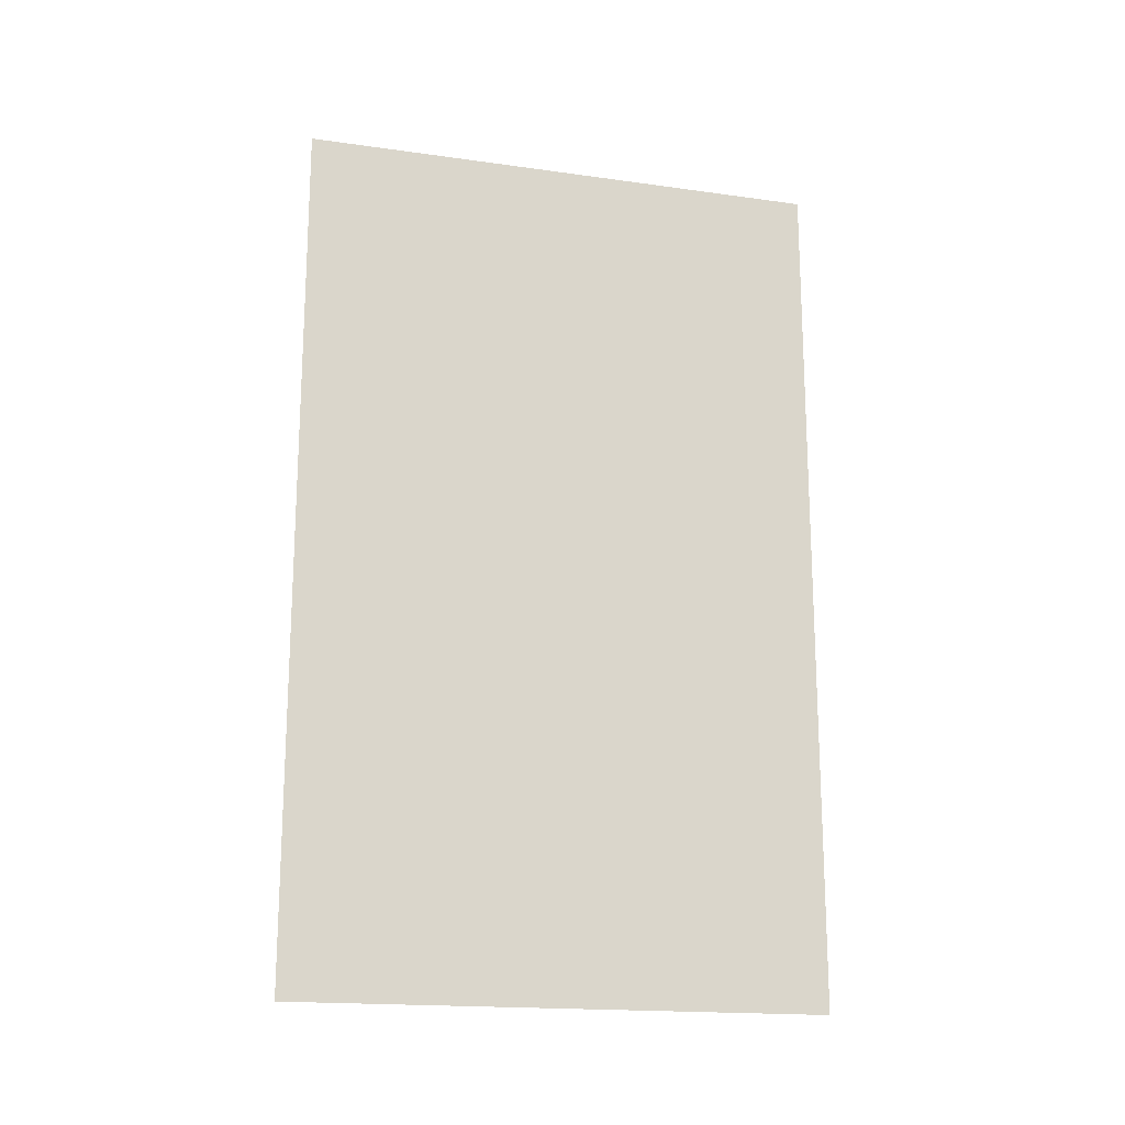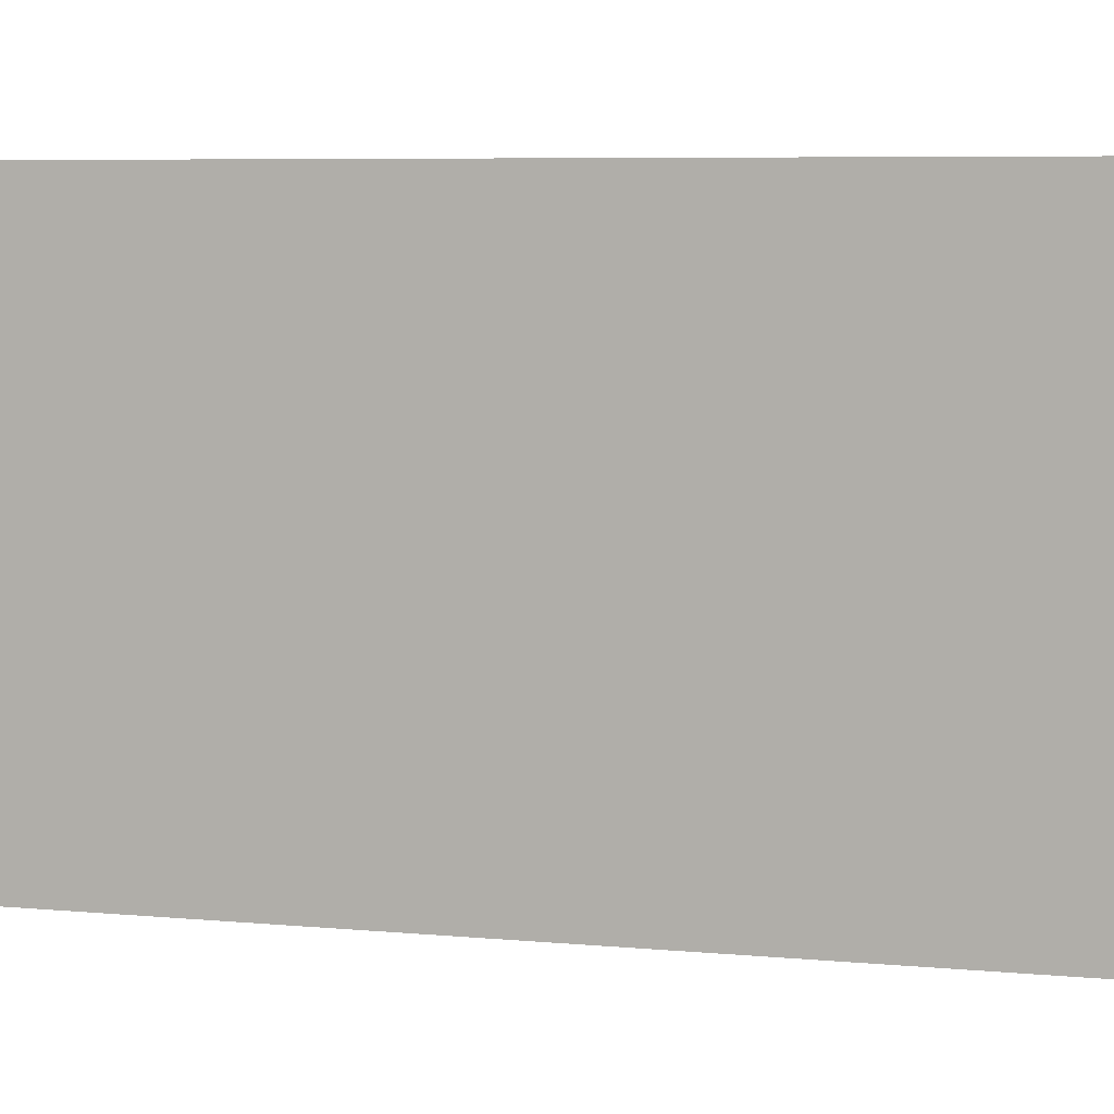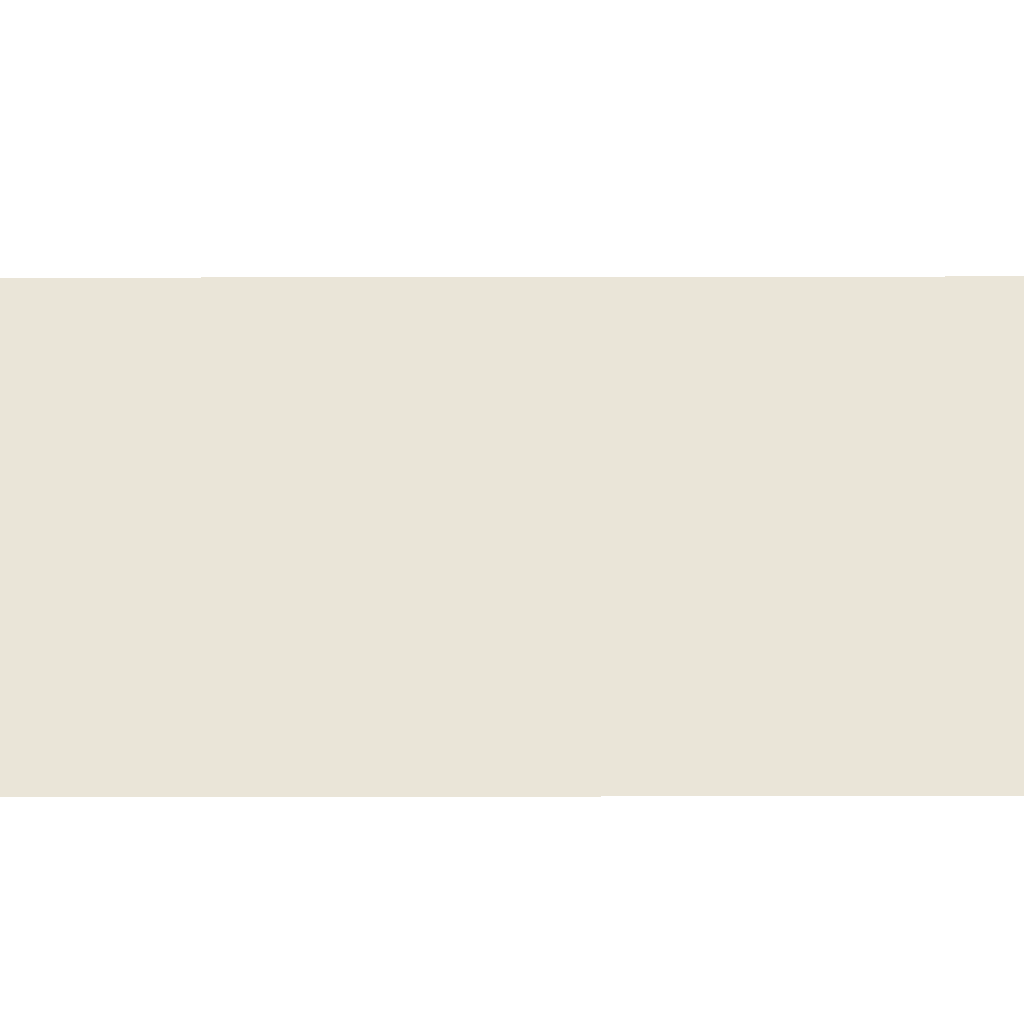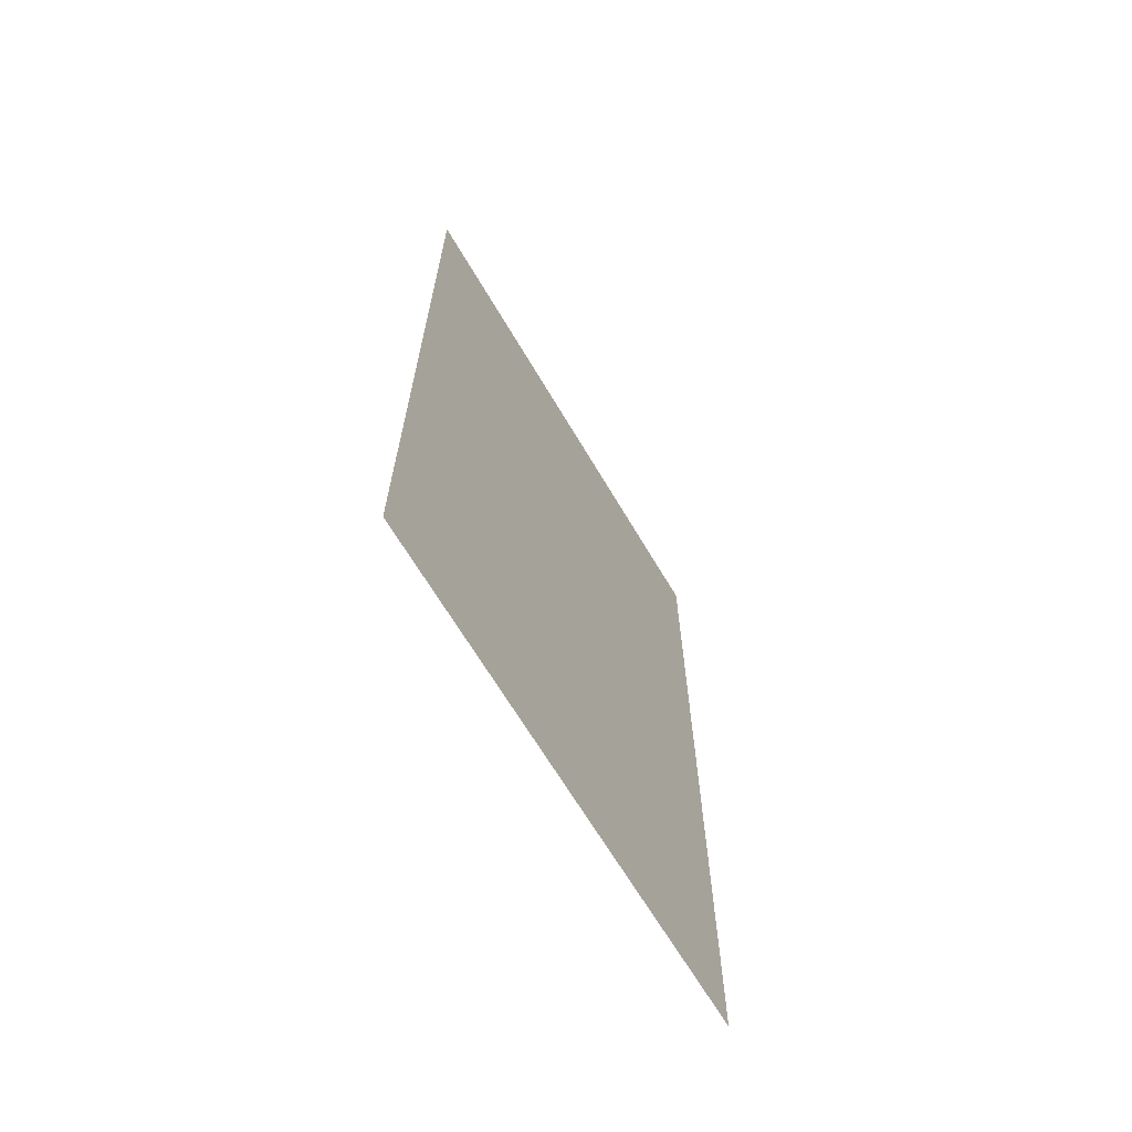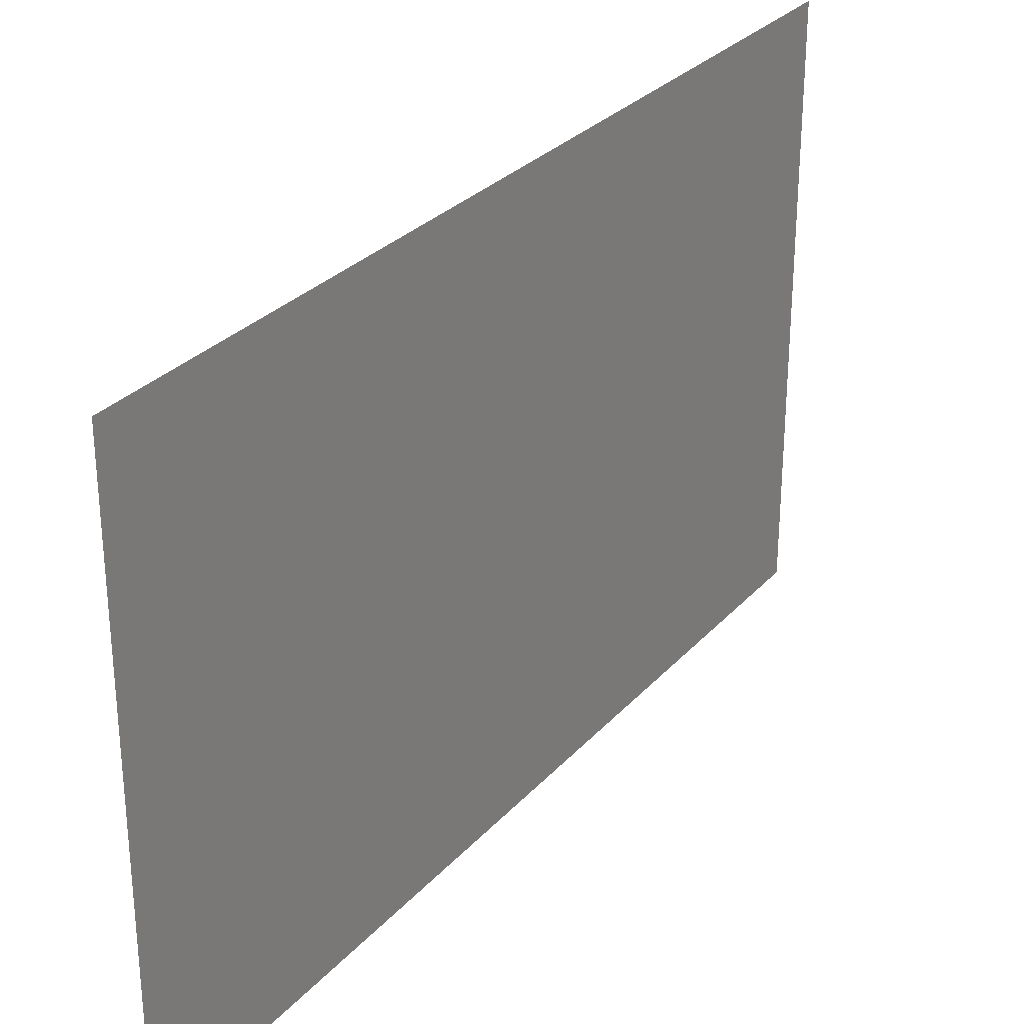
<metadata>
{"format":"obj","ext":"obj","renderer":"f3d","projection":"perspective","resolution":1024,"background":"white","views":[{"elev":-17.7,"azim":74.6,"up":"+Y"},{"elev":7.0,"azim":-75.5,"up":"+Z"},{"elev":-44.9,"azim":-89.9,"up":"+Z"},{"elev":-66.4,"azim":-149.4,"up":"+Y"},{"elev":29.4,"azim":-146.7,"up":"+Z"}]}
</metadata>
<code>
g Plane148
v -0.0001221 17.47 10.73
v -0.0001221 -17.47 10.73
v -0.0001221 17.47 -10.73
v -0.0001221 -17.47 -10.73
f 3 1 2
f 2 4 3

</code>
